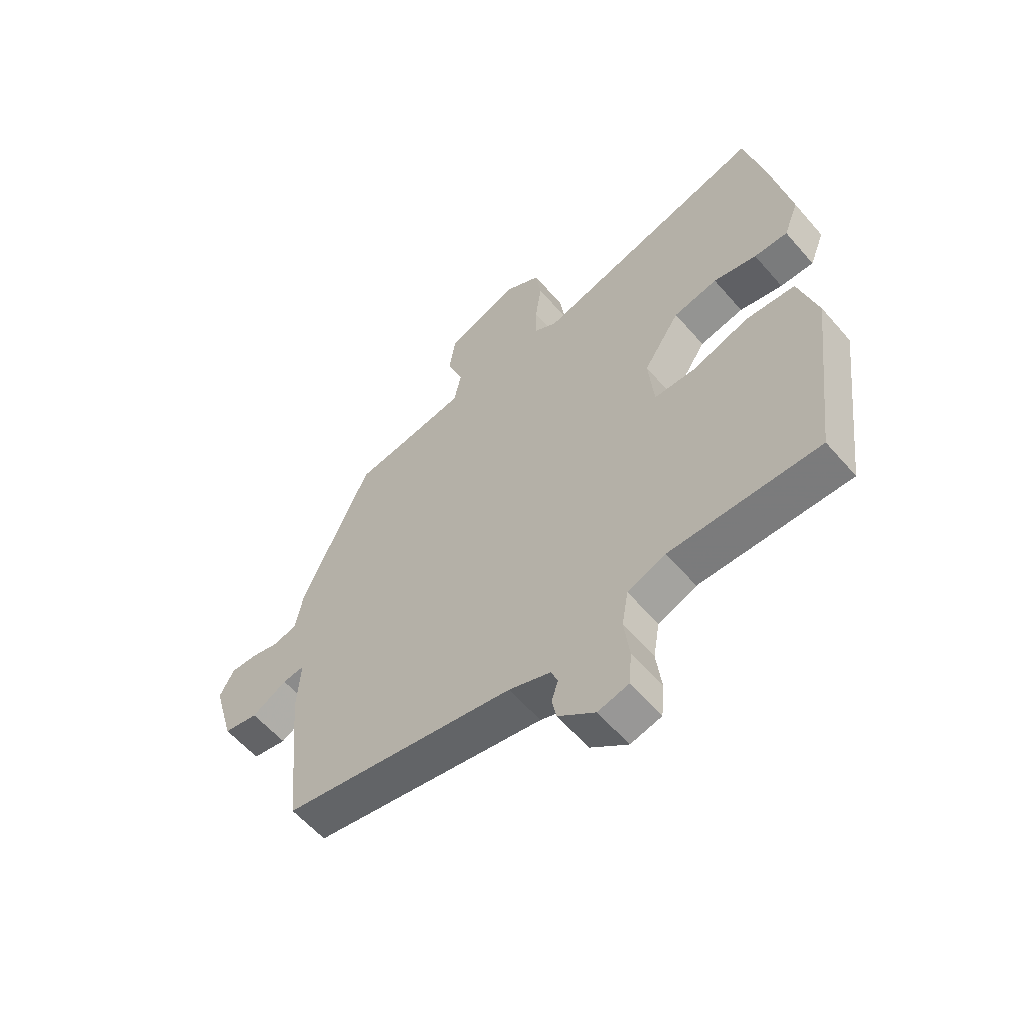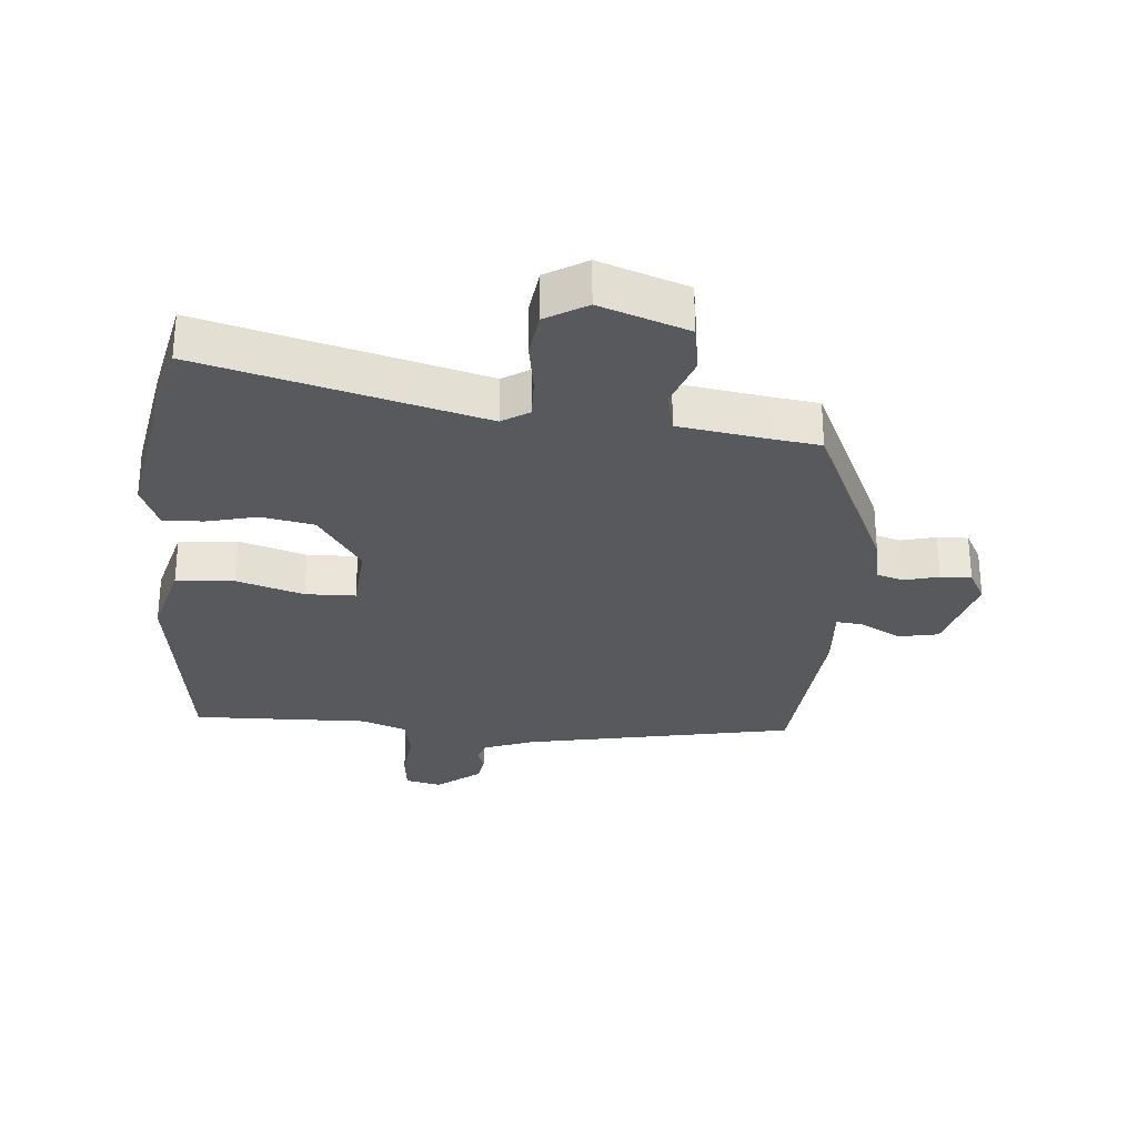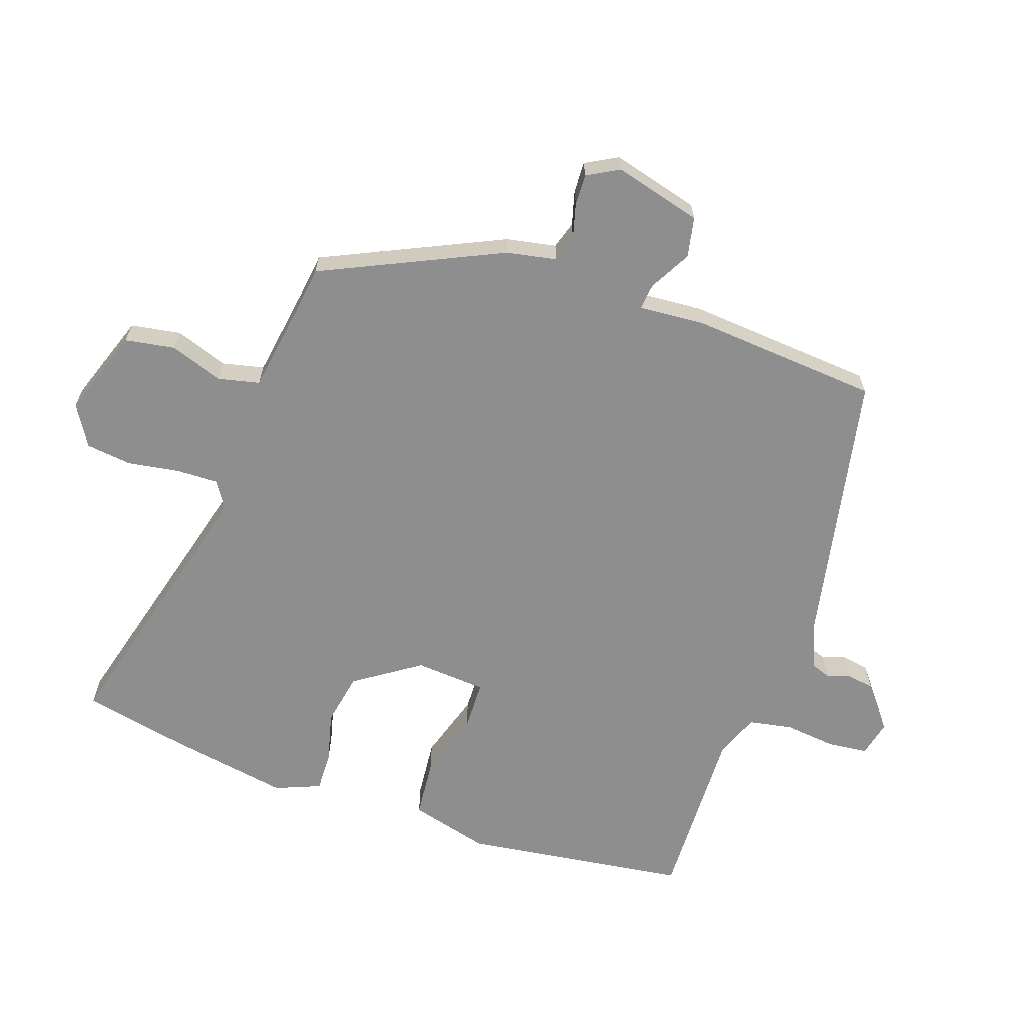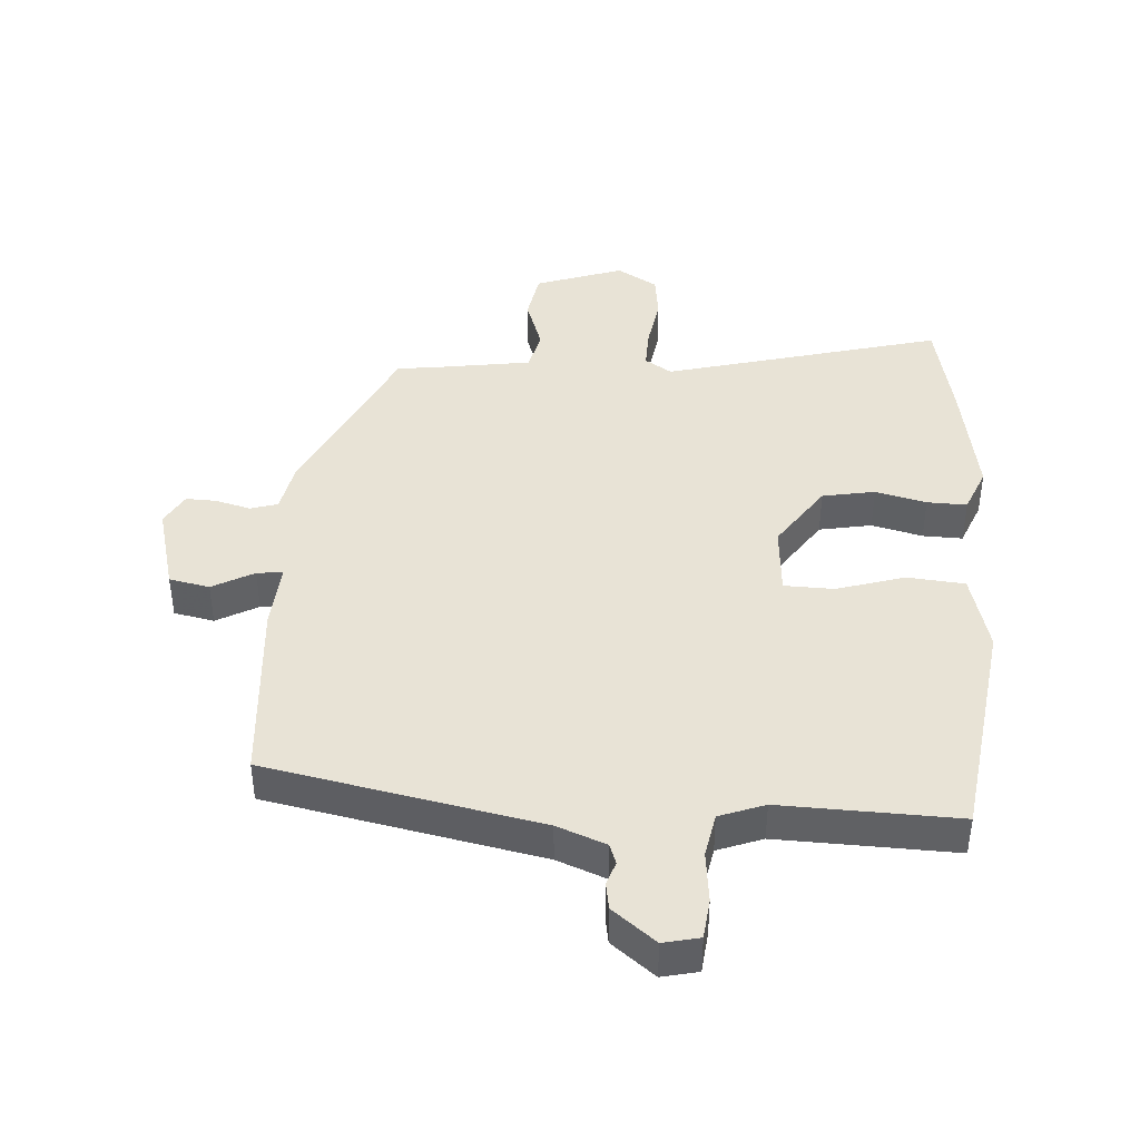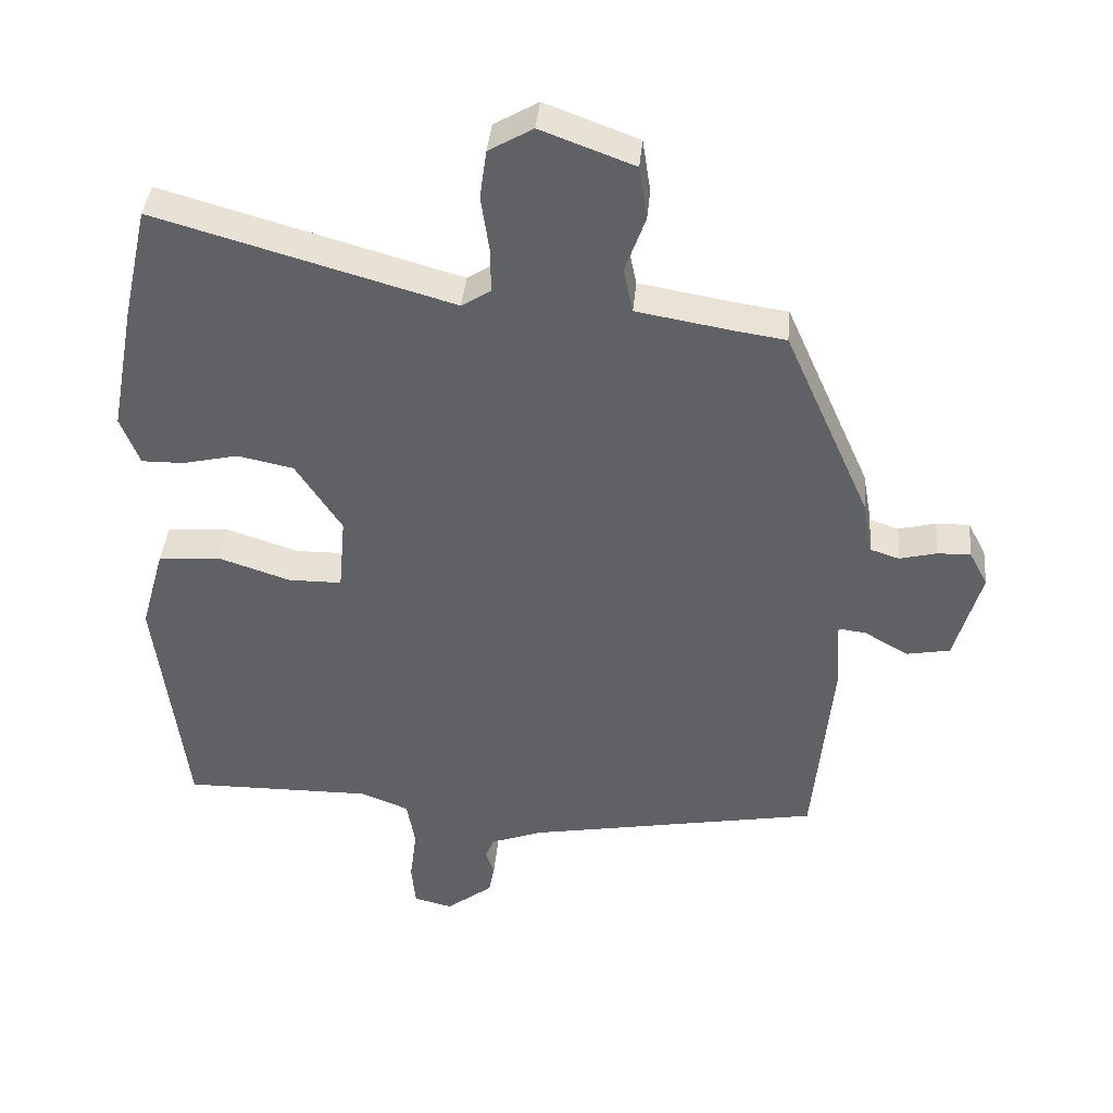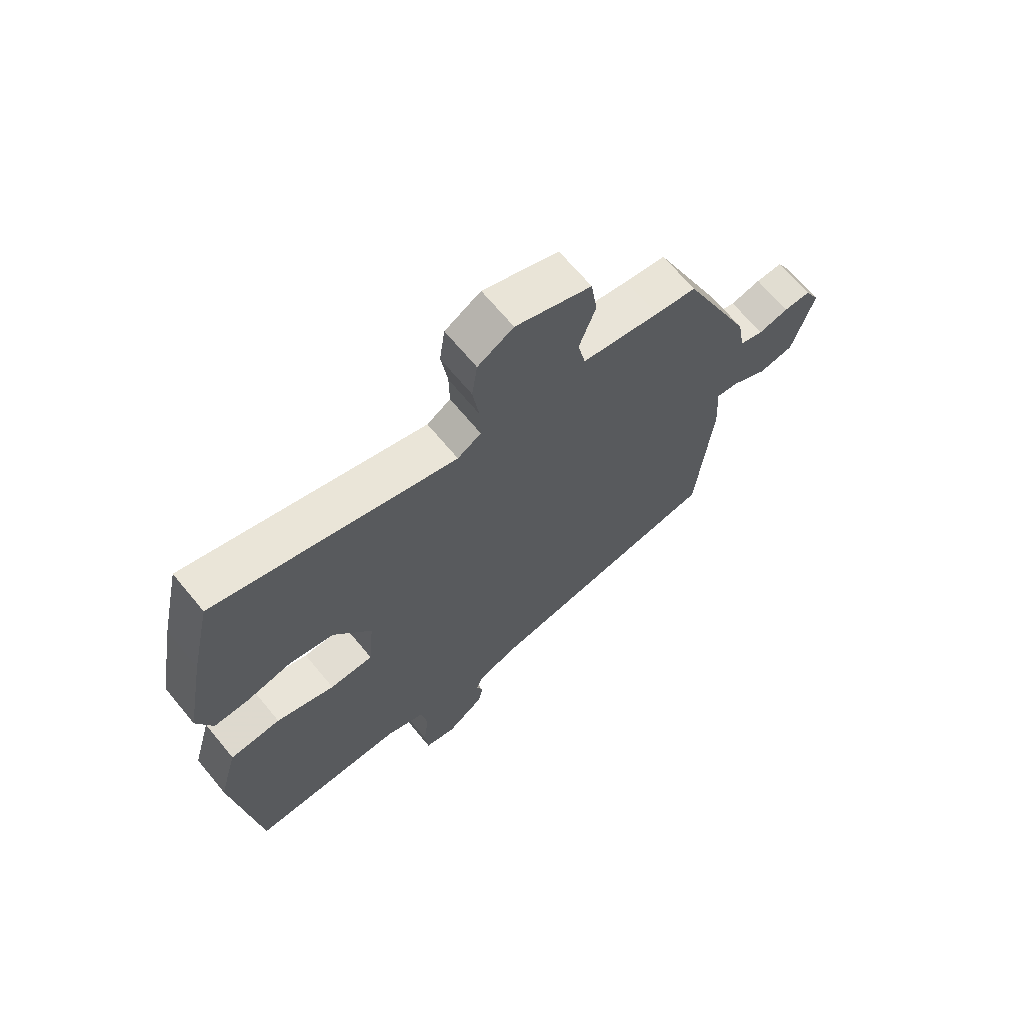
<metadata>
{"format":"obj","ext":"obj","renderer":"f3d","projection":"perspective","resolution":1024,"background":"white","views":[{"elev":-59.0,"azim":-139.4,"up":"+Z"},{"elev":-29.0,"azim":-4.2,"up":"+Y"},{"elev":-65.0,"azim":71.8,"up":"+Y"},{"elev":41.8,"azim":-175.3,"up":"+Y"},{"elev":39.7,"azim":5.3,"up":"+Z"},{"elev":67.7,"azim":-39.6,"up":"+Z"}]}
</metadata>
<code>
v -0.51 0.07 0.454
v -0.473 0.07 0.62
v -0.036 0.07 0.496
v 0.007 0.07 0.523
v 0.006 0.07 0.59
v -0.006 0.07 0.672
v 0.004 0.07 0.744
v 0.069 0.07 0.782
v 0.207 0.07 0.731
v 0.219 0.07 0.652
v 0.189 0.07 0.568
v 0.203 0.07 0.502
v 0.344 0.07 0.478
v 0.419 0.07 0.467
v 0.546 0.07 0.182
v 0.56 0.07 0.103
v 0.603 0.07 0.089
v 0.658 0.07 0.103
v 0.707 0.07 0.104
v 0.734 0.07 0.053
v 0.695 0.07 -0.085
v 0.631 0.07 -0.097
v 0.566 0.07 -0.06
v 0.525 0.07 -0.055
v 0.531 0.07 -0.16
v 0.503 0.07 -0.458
v 0.07 0.07 -0.538
v -0.008 0.07 -0.567
v -0.02 0.07 -0.599
v -0.008 0.07 -0.636
v -0.016 0.07 -0.679
v -0.085 0.07 -0.732
v -0.142 0.07 -0.718
v -0.148 0.07 -0.654
v -0.138 0.07 -0.573
v -0.15 0.07 -0.503
v -0.221 0.07 -0.475
v -0.501 0.07 -0.479
v -0.545 0.07 -0.121
v -0.51 0.07 0.004
v -0.418 0.07 0.011
v -0.312 0.07 -0.024
v -0.233 0.07 -0.023
v -0.223 0.07 0.089
v -0.291 0.07 0.193
v -0.374 0.07 0.21
v -0.455 0.07 0.191
v -0.518 0.07 0.19
v -0.546 0.07 0.262
v -0.51 0 0.454
v -0.473 0 0.62
v -0.036 0 0.496
v 0.007 0 0.523
v 0.006 0 0.59
v -0.006 0 0.672
v 0.004 0 0.744
v 0.069 0 0.782
v 0.207 0 0.731
v 0.219 0 0.652
v 0.189 0 0.568
v 0.203 0 0.502
v 0.344 0 0.478
v 0.419 0 0.467
v 0.546 0 0.182
v 0.56 0 0.103
v 0.603 0 0.089
v 0.658 0 0.103
v 0.707 0 0.104
v 0.734 0 0.053
v 0.695 0 -0.085
v 0.631 0 -0.097
v 0.566 0 -0.06
v 0.525 0 -0.055
v 0.531 0 -0.16
v 0.503 0 -0.458
v 0.07 0 -0.538
v -0.008 0 -0.567
v -0.02 0 -0.599
v -0.008 0 -0.636
v -0.016 0 -0.679
v -0.085 0 -0.732
v -0.142 0 -0.718
v -0.148 0 -0.654
v -0.138 0 -0.573
v -0.15 0 -0.503
v -0.221 0 -0.475
v -0.501 0 -0.479
v -0.545 0 -0.121
v -0.51 0 0.004
v -0.418 0 0.011
v -0.312 0 -0.024
v -0.233 0 -0.023
v -0.223 0 0.089
v -0.291 0 0.193
v -0.374 0 0.21
v -0.455 0 0.191
v -0.518 0 0.19
v -0.546 0 0.262
f 1 2 3
f 49 1 3
f 48 49 3
f 47 48 3
f 46 47 3
f 45 46 3 4
f 44 45 4
f 43 44 4
f 40 41 42
f 39 40 42
f 38 39 42
f 37 38 42
f 36 37 42 43
f 33 34 35
f 32 33 35
f 31 32 35
f 30 31 35
f 29 30 35
f 28 29 35 36
f 36 43 4
f 28 36 4
f 27 28 4
f 27 4 5
f 26 27 5
f 25 26 5
f 24 25 5
f 21 22 23
f 20 21 23
f 19 20 23
f 18 19 23
f 17 18 23
f 16 17 23 24
f 15 16 24
f 14 15 24
f 13 14 24
f 9 10 11
f 8 9 11
f 7 8 11
f 6 7 11
f 5 6 11
f 5 11 12
f 24 5 12
f 12 13 24
f 52 51 50
f 52 50 98
f 52 98 97
f 52 97 96
f 52 96 95
f 53 52 95 94
f 53 94 93
f 53 93 92
f 91 90 89
f 91 89 88
f 91 88 87
f 91 87 86
f 92 91 86 85
f 84 83 82
f 84 82 81
f 84 81 80
f 84 80 79
f 84 79 78
f 85 84 78 77
f 53 92 85
f 53 85 77
f 53 77 76
f 54 53 76
f 54 76 75
f 54 75 74
f 54 74 73
f 72 71 70
f 72 70 69
f 72 69 68
f 72 68 67
f 72 67 66
f 73 72 66 65
f 73 65 64
f 73 64 63
f 73 63 62
f 60 59 58
f 60 58 57
f 60 57 56
f 60 56 55
f 60 55 54
f 61 60 54
f 61 54 73
f 73 62 61
f 1 50 51 2
f 2 51 52 3
f 3 52 53 4
f 4 53 54 5
f 5 54 55 6
f 6 55 56 7
f 7 56 57 8
f 8 57 58 9
f 9 58 59 10
f 10 59 60 11
f 11 60 61 12
f 12 61 62 13
f 13 62 63 14
f 14 63 64 15
f 15 64 65 16
f 16 65 66 17
f 17 66 67 18
f 18 67 68 19
f 19 68 69 20
f 20 69 70 21
f 21 70 71 22
f 22 71 72 23
f 23 72 73 24
f 24 73 74 25
f 25 74 75 26
f 26 75 76 27
f 27 76 77 28
f 28 77 78 29
f 29 78 79 30
f 30 79 80 31
f 31 80 81 32
f 32 81 82 33
f 33 82 83 34
f 34 83 84 35
f 35 84 85 36
f 36 85 86 37
f 37 86 87 38
f 38 87 88 39
f 39 88 89 40
f 40 89 90 41
f 41 90 91 42
f 42 91 92 43
f 43 92 93 44
f 44 93 94 45
f 45 94 95 46
f 46 95 96 47
f 47 96 97 48
f 48 97 98 49
f 49 98 50 1

</code>
